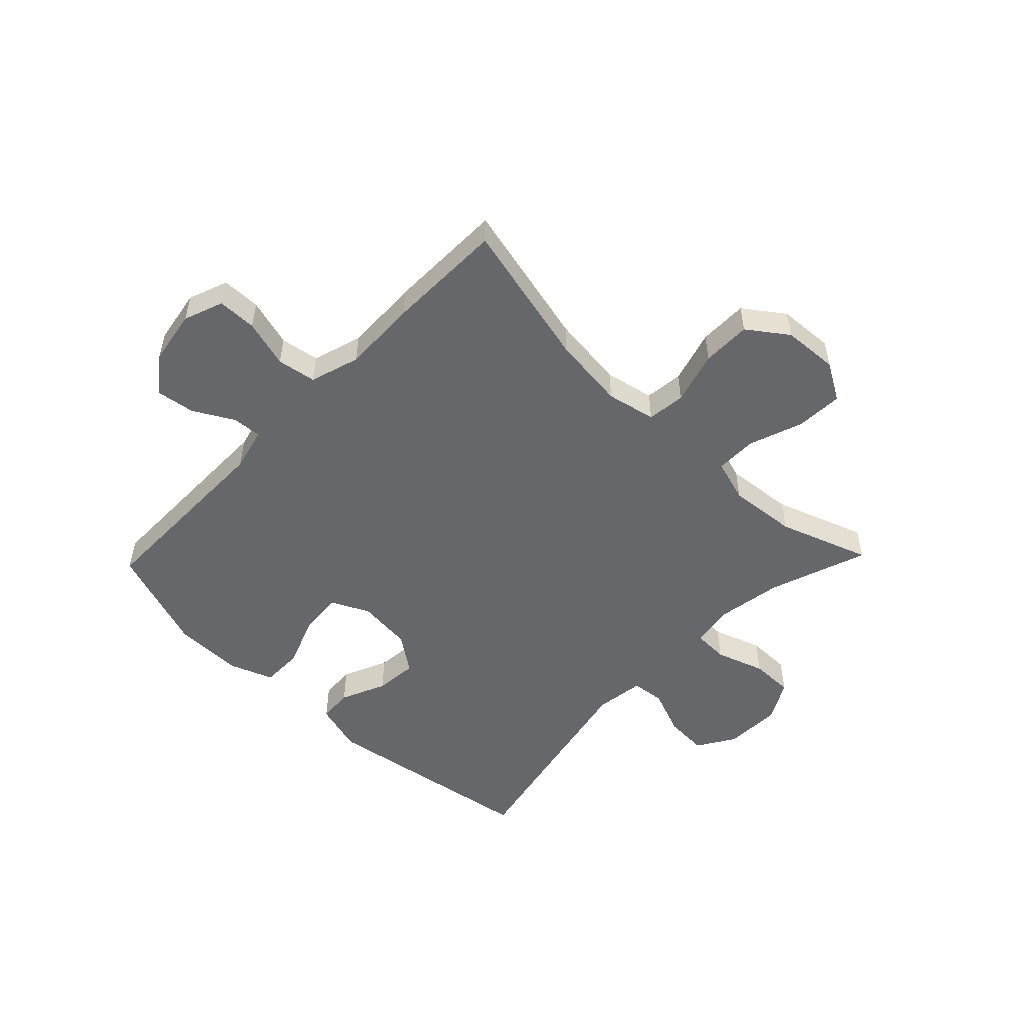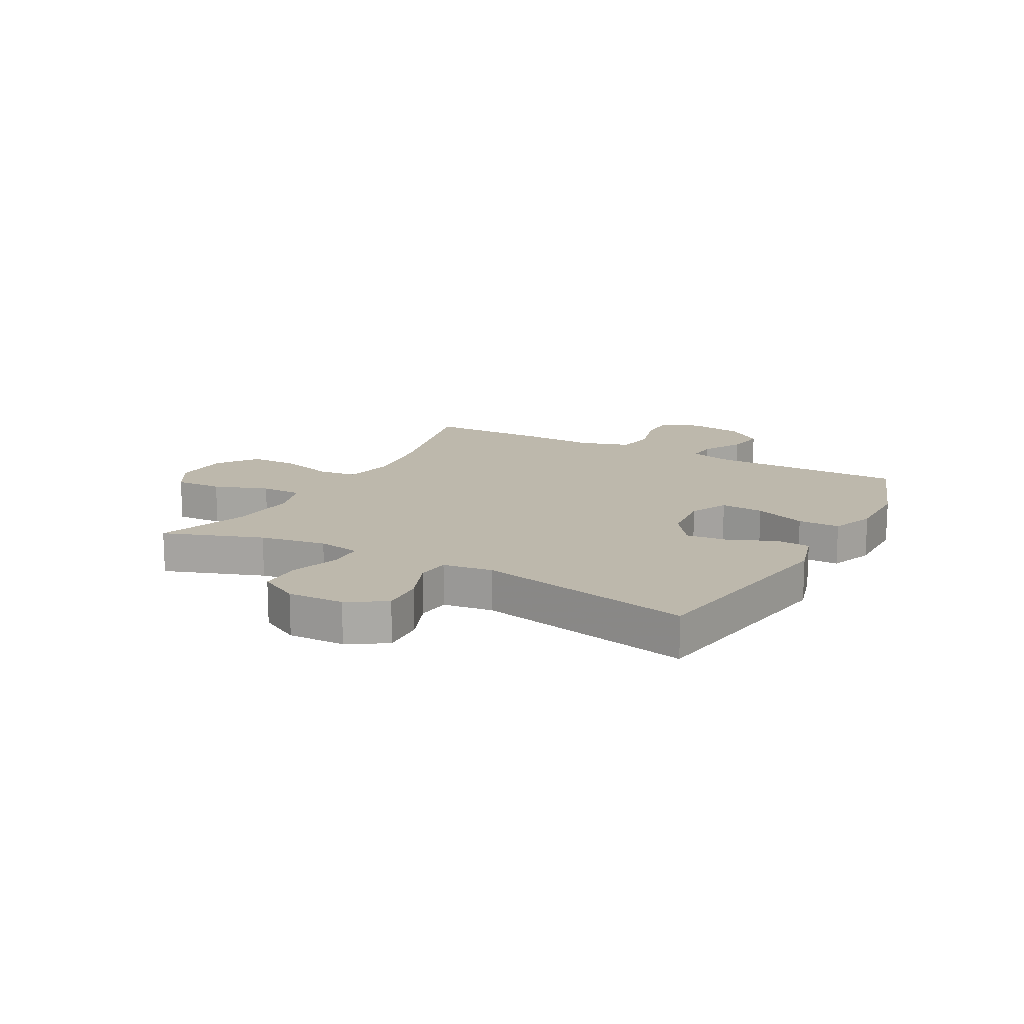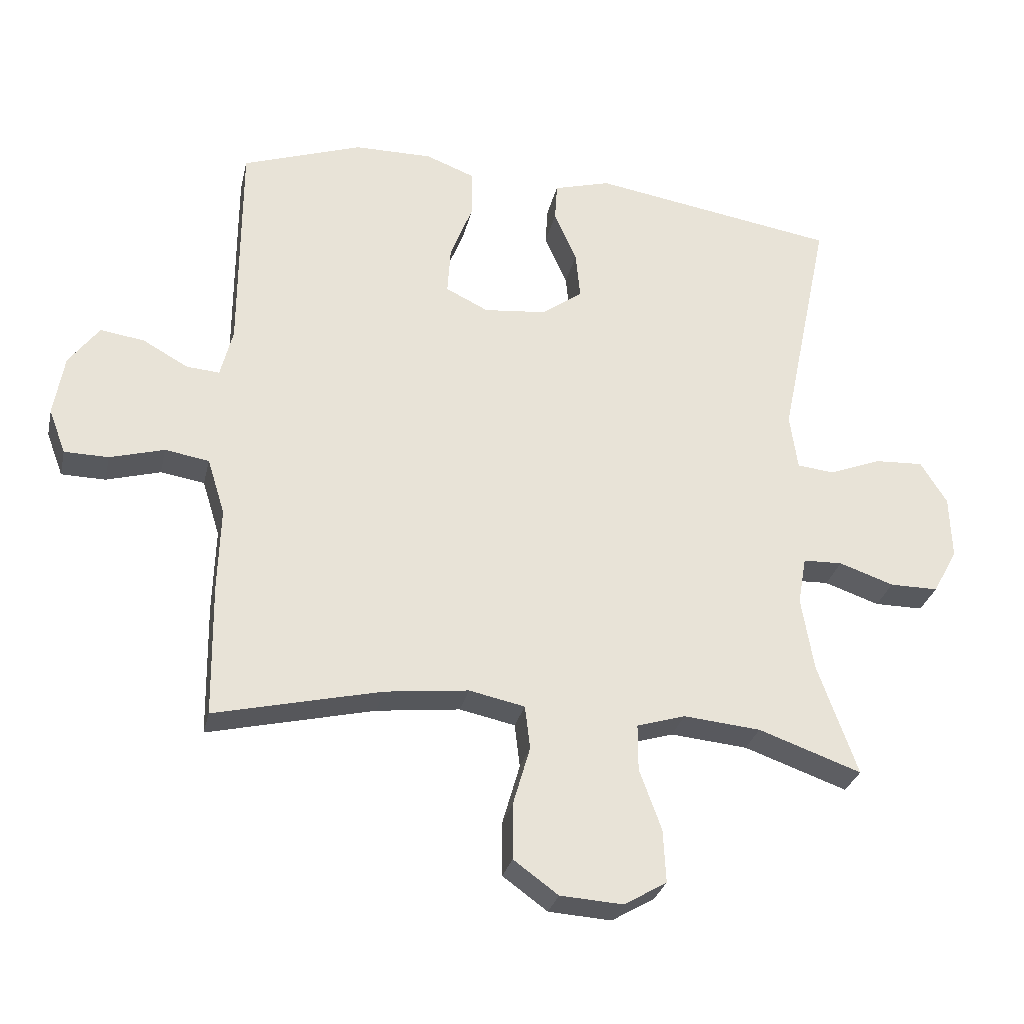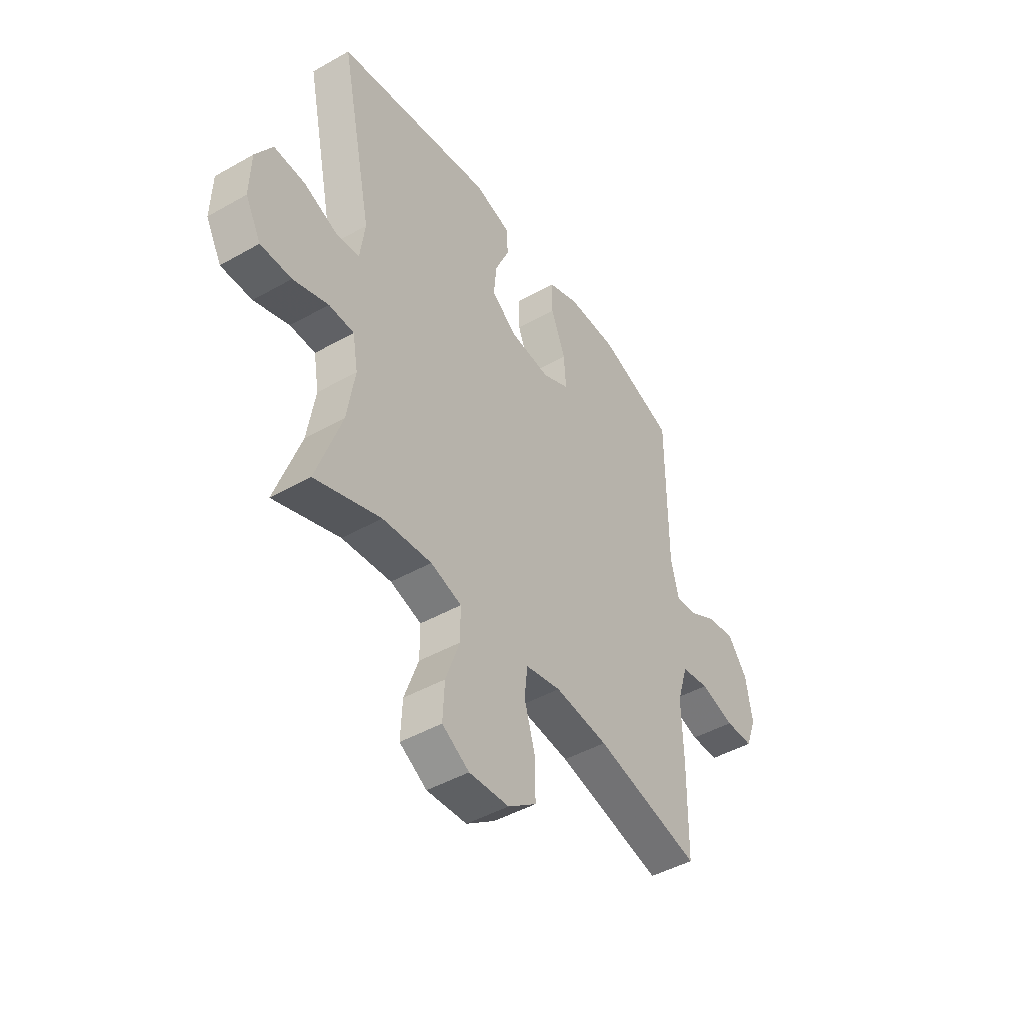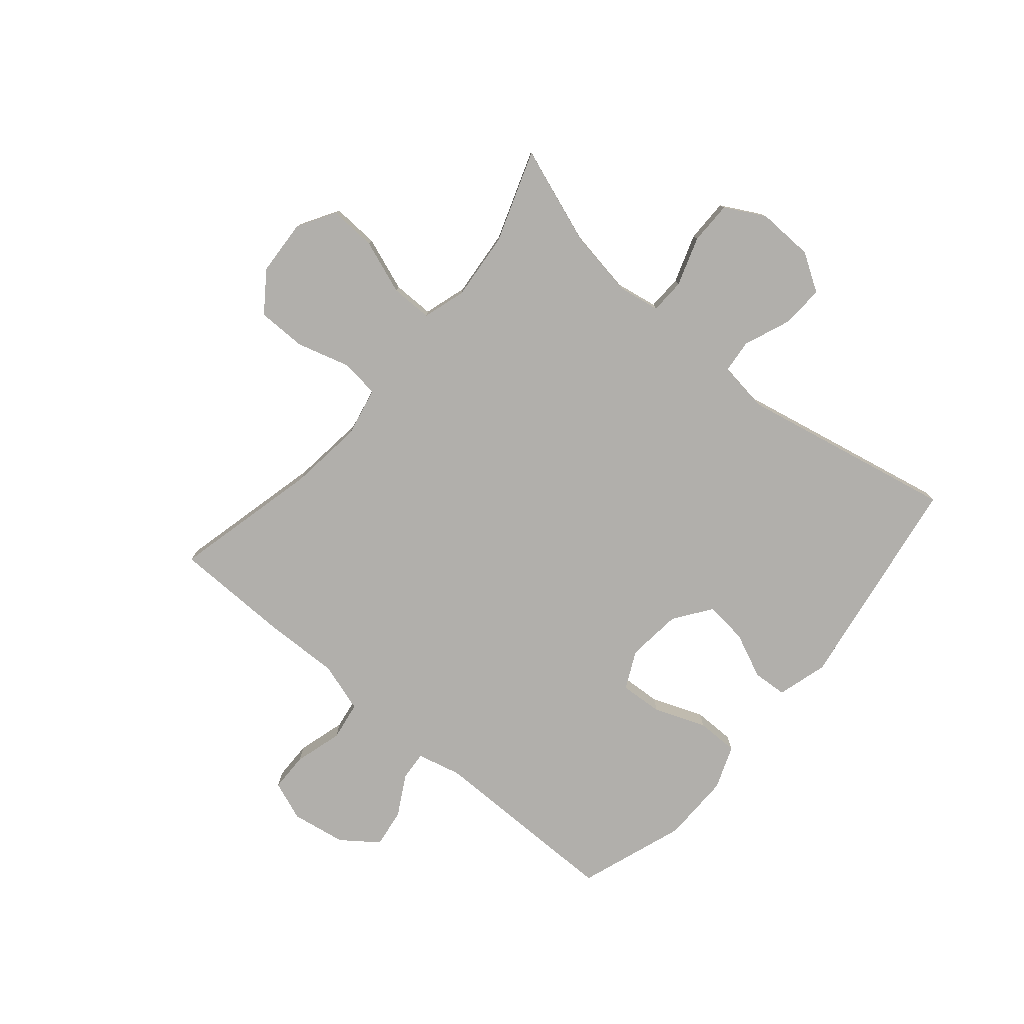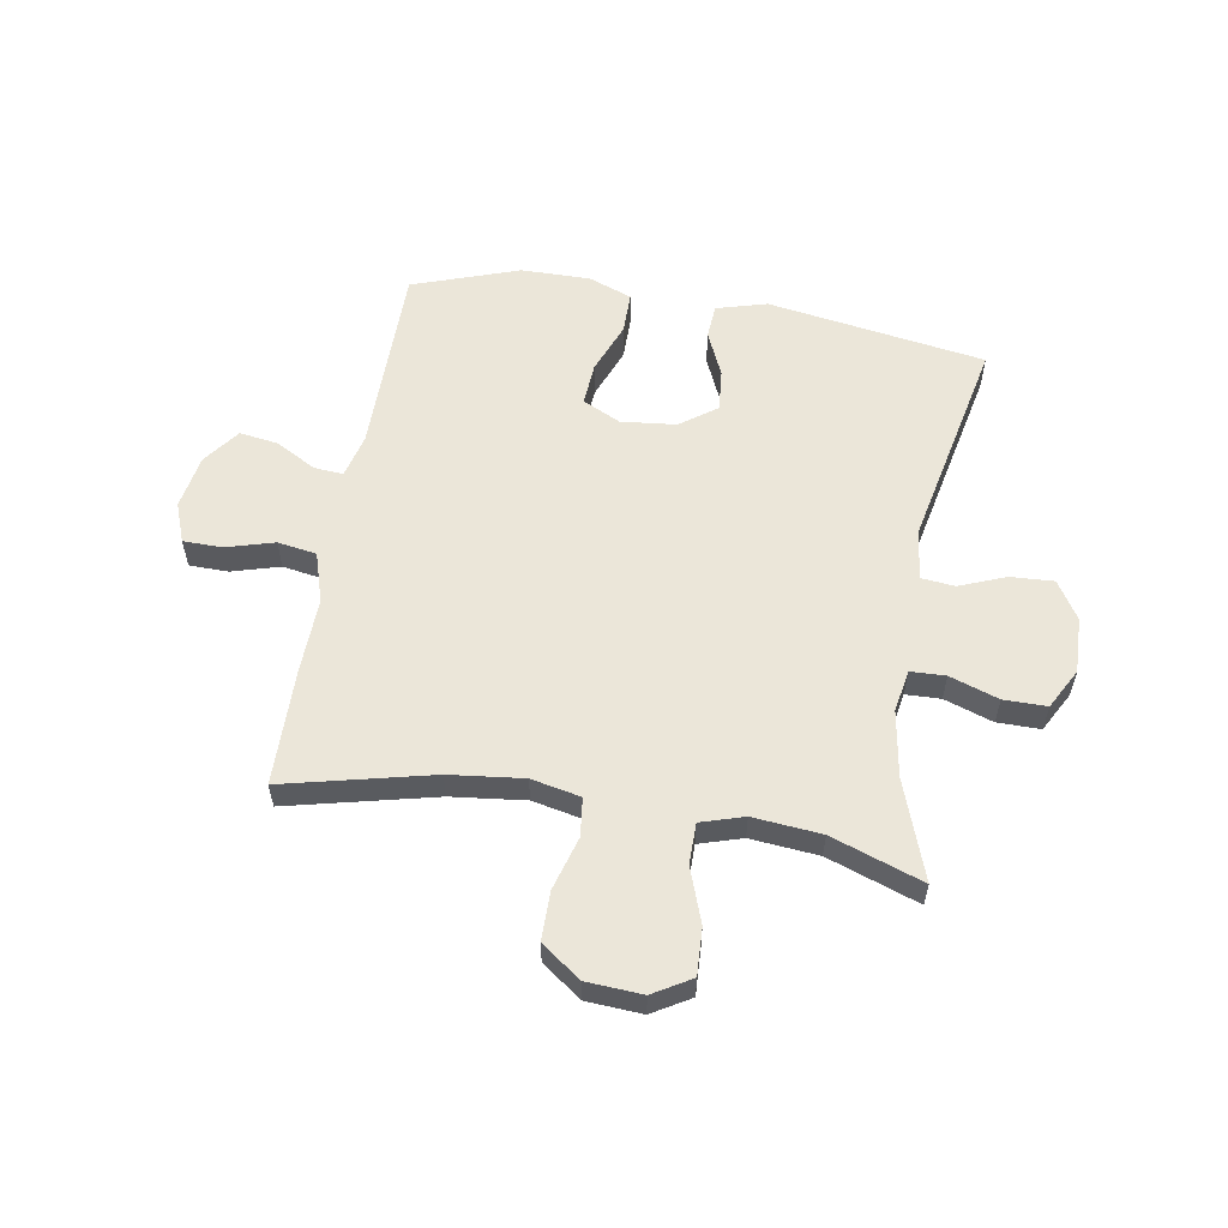
<metadata>
{"format":"obj","ext":"obj","renderer":"f3d","projection":"perspective","resolution":1024,"background":"white","views":[{"elev":-52.1,"azim":136.1,"up":"+Y"},{"elev":14.9,"azim":-61.5,"up":"+Y"},{"elev":-29.3,"azim":167.4,"up":"+Z"},{"elev":-45.4,"azim":-56.8,"up":"+Z"},{"elev":-78.1,"azim":-130.3,"up":"+Y"},{"elev":57.2,"azim":-170.4,"up":"+Y"}]}
</metadata>
<code>
v 0.5 0.07 -0.5
v 0.243 0.07 -0.439
v 0.114 0.07 -0.424
v 0.028 0.07 -0.442
v 0.02 0.07 -0.509
v 0.047 0.07 -0.602
v 0.047 0.07 -0.687
v -0.022 0.07 -0.737
v -0.119 0.07 -0.743
v -0.185 0.07 -0.704
v -0.181 0.07 -0.622
v -0.147 0.07 -0.528
v -0.147 0.07 -0.456
v -0.222 0.07 -0.433
v -0.341 0.07 -0.444
v -0.5 0.07 -0.5
v -0.439 0.07 -0.328
v -0.42 0.07 -0.213
v -0.433 0.07 -0.139
v -0.494 0.07 -0.137
v -0.579 0.07 -0.166
v -0.654 0.07 -0.166
v -0.692 0.07 -0.096
v -0.689 0.07 0.002
v -0.648 0.07 0.068
v -0.573 0.07 0.064
v -0.492 0.07 0.032
v -0.434 0.07 0.038
v -0.422 0.07 0.125
v -0.5 0.07 0.5
v -0.119 0.07 0.561
v -0.031 0.07 0.536
v -0.027 0.07 0.476
v -0.062 0.07 0.397
v -0.069 0.07 0.323
v -0.005 0.07 0.277
v 0.091 0.07 0.267
v 0.157 0.07 0.299
v 0.152 0.07 0.374
v 0.117 0.07 0.464
v 0.117 0.07 0.537
v 0.193 0.07 0.566
v 0.314 0.07 0.565
v 0.5 0.07 0.5
v 0.501 0.07 0.161
v 0.52 0.07 0.085
v 0.571 0.07 0.089
v 0.641 0.07 0.128
v 0.709 0.07 0.138
v 0.756 0.07 0.075
v 0.772 0.07 -0.02
v 0.746 0.07 -0.089
v 0.678 0.07 -0.09
v 0.594 0.07 -0.066
v 0.526 0.07 -0.077
v 0.499 0.07 -0.164
v 0.503 0.07 -0.295
v 0.5 0 -0.5
v 0.243 0 -0.439
v 0.114 0 -0.424
v 0.028 0 -0.442
v 0.02 0 -0.509
v 0.047 0 -0.602
v 0.047 0 -0.687
v -0.022 0 -0.737
v -0.119 0 -0.743
v -0.185 0 -0.704
v -0.181 0 -0.622
v -0.147 0 -0.528
v -0.147 0 -0.456
v -0.222 0 -0.433
v -0.341 0 -0.444
v -0.5 0 -0.5
v -0.439 0 -0.328
v -0.42 0 -0.213
v -0.433 0 -0.139
v -0.494 0 -0.137
v -0.579 0 -0.166
v -0.654 0 -0.166
v -0.692 0 -0.096
v -0.689 0 0.002
v -0.648 0 0.068
v -0.573 0 0.064
v -0.492 0 0.032
v -0.434 0 0.038
v -0.422 0 0.125
v -0.5 0 0.5
v -0.119 0 0.561
v -0.031 0 0.536
v -0.027 0 0.476
v -0.062 0 0.397
v -0.069 0 0.323
v -0.005 0 0.277
v 0.091 0 0.267
v 0.157 0 0.299
v 0.152 0 0.374
v 0.117 0 0.464
v 0.117 0 0.537
v 0.193 0 0.566
v 0.314 0 0.565
v 0.5 0 0.5
v 0.501 0 0.161
v 0.52 0 0.085
v 0.571 0 0.089
v 0.641 0 0.128
v 0.709 0 0.138
v 0.756 0 0.075
v 0.772 0 -0.02
v 0.746 0 -0.089
v 0.678 0 -0.09
v 0.594 0 -0.066
v 0.526 0 -0.077
v 0.499 0 -0.164
v 0.503 0 -0.295
f 56 57 1 2
f 55 56 2 3
f 52 53 54
f 51 52 54
f 50 51 54
f 49 50 54
f 48 49 54
f 47 48 54
f 46 47 54 55
f 55 3 4
f 46 55 4
f 45 46 4
f 43 44 45
f 42 43 45
f 41 42 45
f 40 41 45
f 39 40 45
f 38 39 45
f 37 38 45 4
f 32 33 34
f 31 32 34
f 30 31 34
f 29 30 34
f 28 29 34 35
f 25 26 27
f 24 25 27
f 23 24 27
f 22 23 27
f 21 22 27
f 20 21 27
f 19 20 27 28
f 28 35 36
f 19 28 36
f 18 19 36
f 15 16 17
f 18 36 37
f 17 18 37
f 15 17 37
f 14 15 37
f 10 11 12
f 9 10 12
f 8 9 12
f 7 8 12
f 6 7 12
f 5 6 12
f 4 5 12 13
f 4 13 14 37
f 59 58 114 113
f 60 59 113 112
f 111 110 109
f 111 109 108
f 111 108 107
f 111 107 106
f 111 106 105
f 111 105 104
f 112 111 104 103
f 61 60 112
f 61 112 103
f 61 103 102
f 102 101 100
f 102 100 99
f 102 99 98
f 102 98 97
f 102 97 96
f 102 96 95
f 61 102 95 94
f 91 90 89
f 91 89 88
f 91 88 87
f 91 87 86
f 92 91 86 85
f 84 83 82
f 84 82 81
f 84 81 80
f 84 80 79
f 84 79 78
f 84 78 77
f 85 84 77 76
f 93 92 85
f 93 85 76
f 93 76 75
f 74 73 72
f 94 93 75
f 94 75 74
f 94 74 72
f 94 72 71
f 69 68 67
f 69 67 66
f 69 66 65
f 69 65 64
f 69 64 63
f 69 63 62
f 70 69 62 61
f 94 71 70 61
f 1 58 59 2
f 2 59 60 3
f 3 60 61 4
f 4 61 62 5
f 5 62 63 6
f 6 63 64 7
f 7 64 65 8
f 8 65 66 9
f 9 66 67 10
f 10 67 68 11
f 11 68 69 12
f 12 69 70 13
f 13 70 71 14
f 14 71 72 15
f 15 72 73 16
f 16 73 74 17
f 17 74 75 18
f 18 75 76 19
f 19 76 77 20
f 20 77 78 21
f 21 78 79 22
f 22 79 80 23
f 23 80 81 24
f 24 81 82 25
f 25 82 83 26
f 26 83 84 27
f 27 84 85 28
f 28 85 86 29
f 29 86 87 30
f 30 87 88 31
f 31 88 89 32
f 32 89 90 33
f 33 90 91 34
f 34 91 92 35
f 35 92 93 36
f 36 93 94 37
f 37 94 95 38
f 38 95 96 39
f 39 96 97 40
f 40 97 98 41
f 41 98 99 42
f 42 99 100 43
f 43 100 101 44
f 44 101 102 45
f 45 102 103 46
f 46 103 104 47
f 47 104 105 48
f 48 105 106 49
f 49 106 107 50
f 50 107 108 51
f 51 108 109 52
f 52 109 110 53
f 53 110 111 54
f 54 111 112 55
f 55 112 113 56
f 56 113 114 57
f 57 114 58 1

</code>
